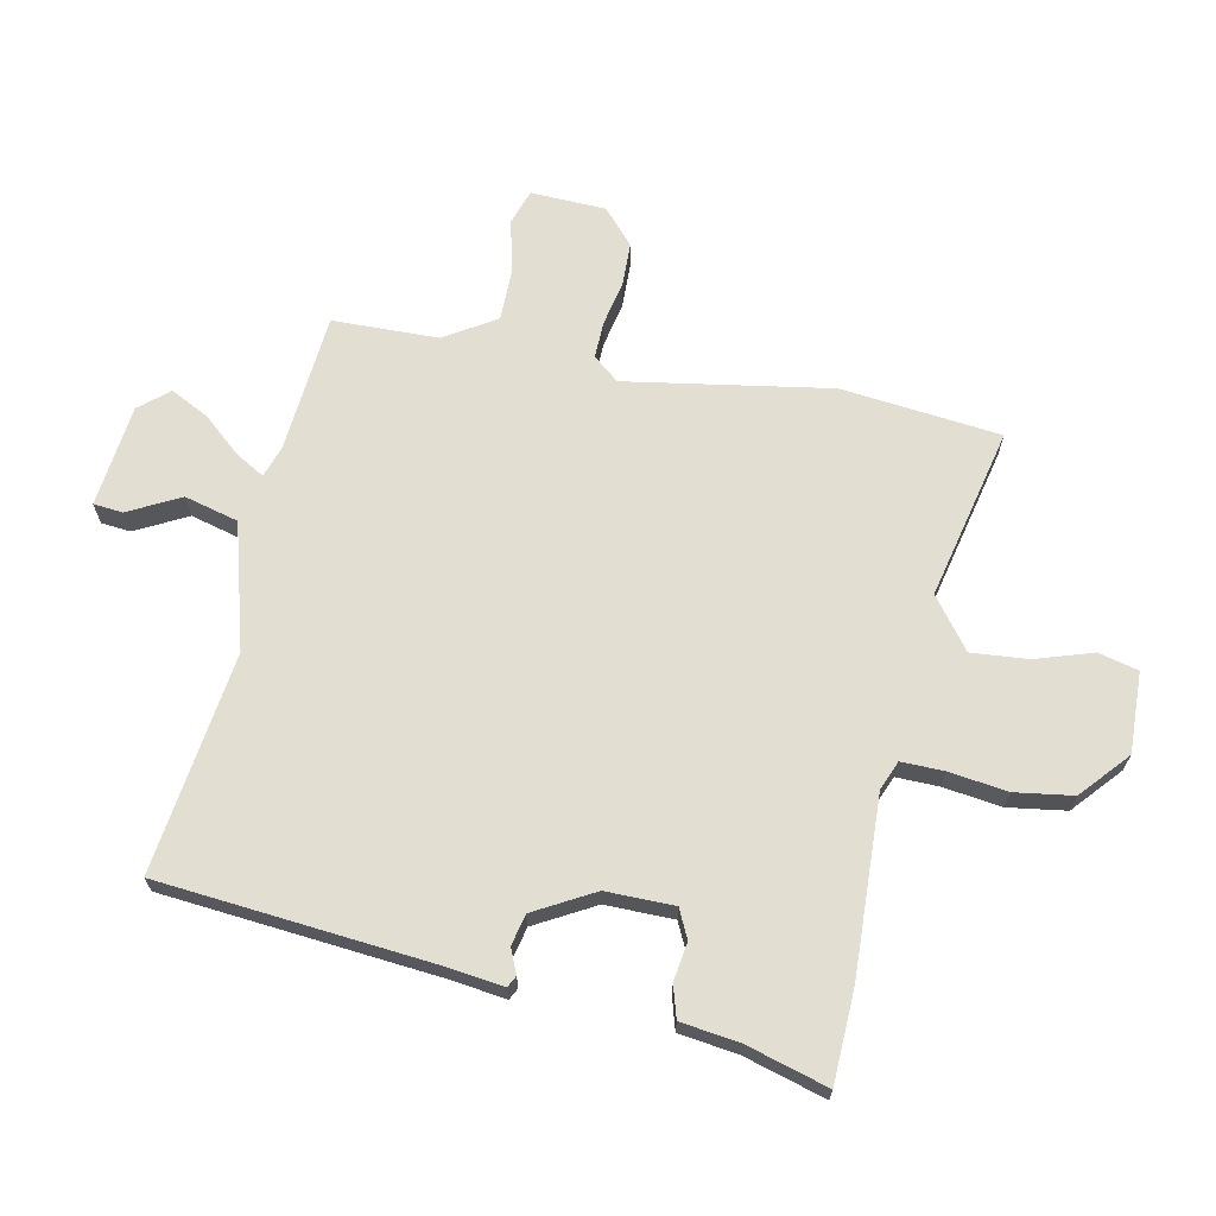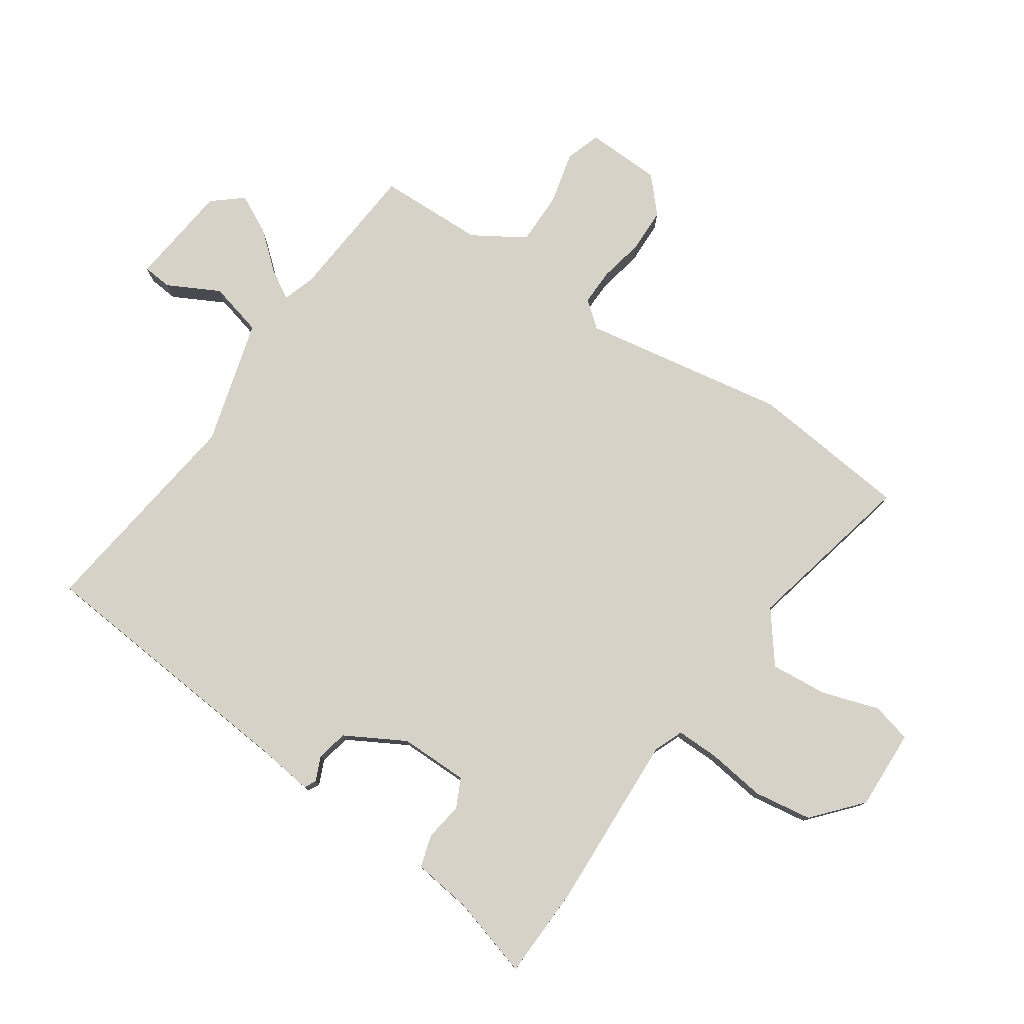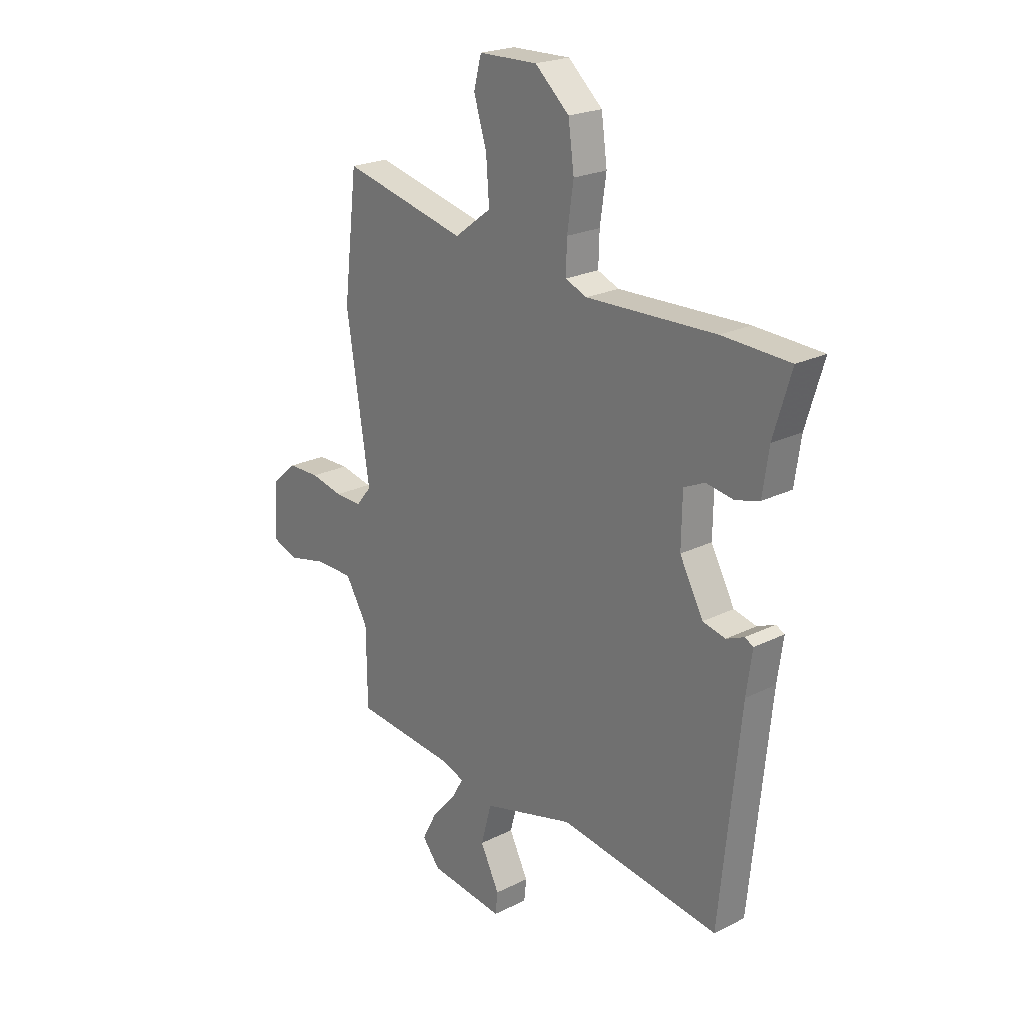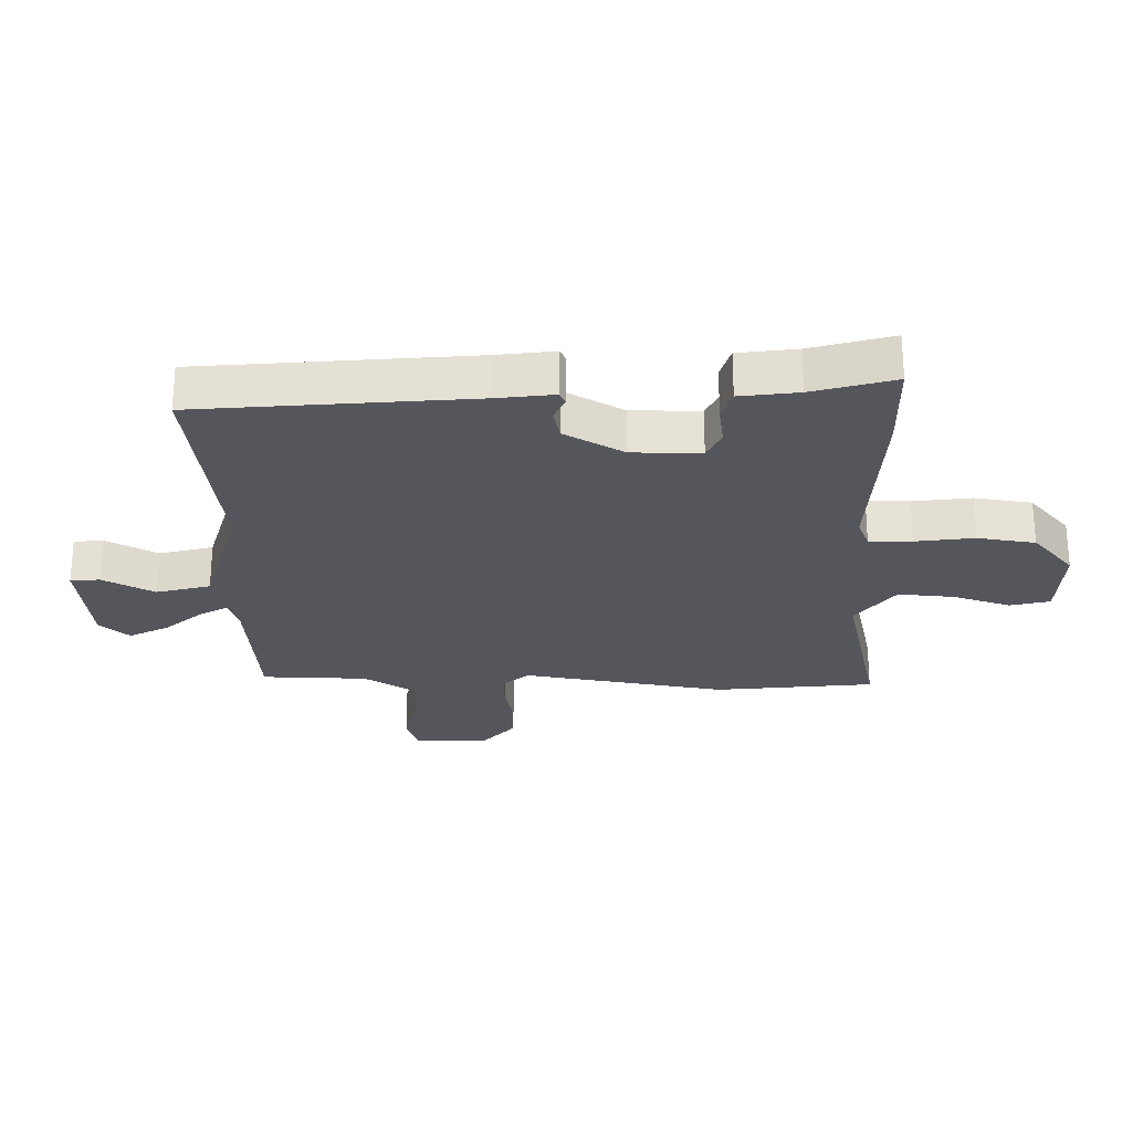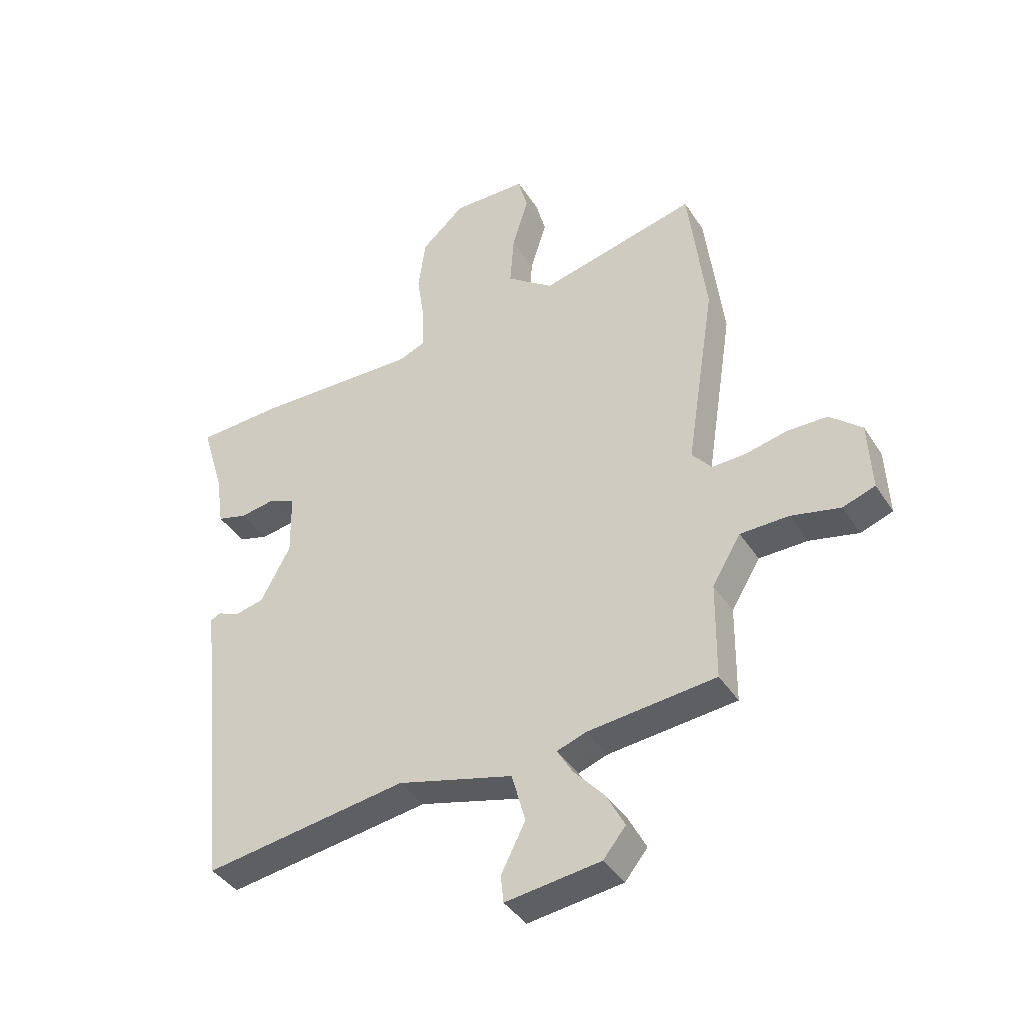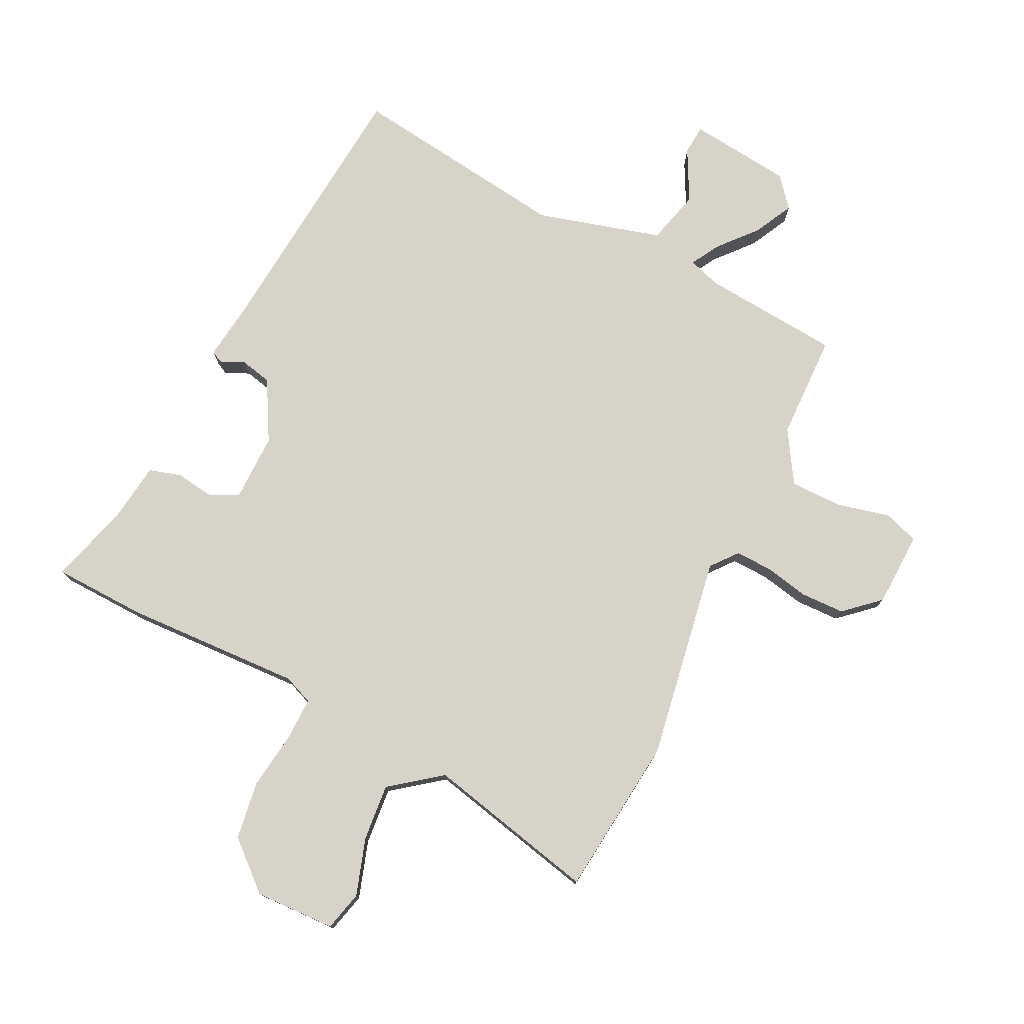
<metadata>
{"format":"obj","ext":"obj","renderer":"f3d","projection":"perspective","resolution":1024,"background":"white","views":[{"elev":67.6,"azim":-79.1,"up":"+Y"},{"elev":78.2,"azim":-56.6,"up":"+Y"},{"elev":22.2,"azim":-130.9,"up":"+Z"},{"elev":-26.3,"azim":-91.7,"up":"+Y"},{"elev":-40.4,"azim":29.8,"up":"+Z"},{"elev":77.1,"azim":25.5,"up":"+Y"}]}
</metadata>
<code>
v 0.488 0.07 -0.457
v 0.261 0.07 -0.479
v 0.209 0.07 -0.497
v 0.236 0.07 -0.543
v 0.29 0.07 -0.604
v 0.323 0.07 -0.667
v 0.283 0.07 -0.716
v 0.115 0.07 -0.737
v 0.11 0.07 -0.689
v 0.153 0.07 -0.604
v 0.129 0.07 -0.516
v -0.076 0.07 -0.461
v -0.437 0.07 -0.513
v -0.483 0.07 -0.065
v -0.496 0.07 0.027
v -0.477 0.07 0.037
v -0.437 0.07 0.02
v -0.386 0.07 0.032
v -0.333 0.07 0.13
v -0.335 0.07 0.242
v -0.382 0.07 0.264
v -0.445 0.07 0.254
v -0.498 0.07 0.269
v -0.512 0.07 0.365
v -0.552 0.07 0.498
v -0.4 0.07 0.505
v -0.109 0.07 0.496
v -0.061 0.07 0.516
v -0.063 0.07 0.586
v -0.077 0.07 0.682
v -0.064 0.07 0.777
v 0.013 0.07 0.846
v 0.145 0.07 0.843
v 0.162 0.07 0.778
v 0.133 0.07 0.684
v 0.126 0.07 0.591
v 0.209 0.07 0.529
v 0.489 0.07 0.596
v 0.52 0.07 0.335
v 0.468 0.07 0
v 0.503 0.07 -0.042
v 0.563 0.07 -0.04
v 0.636 0.07 -0.024
v 0.708 0.07 -0.025
v 0.765 0.07 -0.075
v 0.771 0.07 -0.198
v 0.714 0.07 -0.218
v 0.627 0.07 -0.198
v 0.541 0.07 -0.199
v 0.49 0.07 -0.284
v 0.488 0 -0.457
v 0.261 0 -0.479
v 0.209 0 -0.497
v 0.236 0 -0.543
v 0.29 0 -0.604
v 0.323 0 -0.667
v 0.283 0 -0.716
v 0.115 0 -0.737
v 0.11 0 -0.689
v 0.153 0 -0.604
v 0.129 0 -0.516
v -0.076 0 -0.461
v -0.437 0 -0.513
v -0.483 0 -0.065
v -0.496 0 0.027
v -0.477 0 0.037
v -0.437 0 0.02
v -0.386 0 0.032
v -0.333 0 0.13
v -0.335 0 0.242
v -0.382 0 0.264
v -0.445 0 0.254
v -0.498 0 0.269
v -0.512 0 0.365
v -0.552 0 0.498
v -0.4 0 0.505
v -0.109 0 0.496
v -0.061 0 0.516
v -0.063 0 0.586
v -0.077 0 0.682
v -0.064 0 0.777
v 0.013 0 0.846
v 0.145 0 0.843
v 0.162 0 0.778
v 0.133 0 0.684
v 0.126 0 0.591
v 0.209 0 0.529
v 0.489 0 0.596
v 0.52 0 0.335
v 0.468 0 0
v 0.503 0 -0.042
v 0.563 0 -0.04
v 0.636 0 -0.024
v 0.708 0 -0.025
v 0.765 0 -0.075
v 0.771 0 -0.198
v 0.714 0 -0.218
v 0.627 0 -0.198
v 0.541 0 -0.199
v 0.49 0 -0.284
f 46 47 48
f 45 46 48
f 44 45 48
f 43 44 48
f 42 43 48
f 41 42 48 49
f 40 41 49 50
f 37 38 39 40
f 50 1 2
f 40 50 2
f 37 40 2
f 36 37 2
f 33 34 35
f 32 33 35
f 31 32 35
f 30 31 35
f 29 30 35
f 28 29 35 36
f 24 25 26 27
f 23 24 27
f 22 23 27
f 21 22 27
f 27 28 36
f 21 27 36
f 20 21 36
f 14 15 16 17
f 14 17 18
f 13 14 18
f 12 13 18
f 11 12 18 19
f 8 9 10
f 7 8 10
f 6 7 10
f 5 6 10
f 4 5 10
f 3 4 10 11
f 19 20 36
f 11 19 36
f 3 11 36
f 2 3 36
f 98 97 96
f 98 96 95
f 98 95 94
f 98 94 93
f 98 93 92
f 99 98 92 91
f 100 99 91 90
f 90 89 88 87
f 52 51 100
f 52 100 90
f 52 90 87
f 52 87 86
f 85 84 83
f 85 83 82
f 85 82 81
f 85 81 80
f 85 80 79
f 86 85 79 78
f 77 76 75 74
f 77 74 73
f 77 73 72
f 77 72 71
f 86 78 77
f 86 77 71
f 86 71 70
f 67 66 65 64
f 68 67 64
f 68 64 63
f 68 63 62
f 69 68 62 61
f 60 59 58
f 60 58 57
f 60 57 56
f 60 56 55
f 60 55 54
f 61 60 54 53
f 86 70 69
f 86 69 61
f 86 61 53
f 86 53 52
f 1 51 52 2
f 2 52 53 3
f 3 53 54 4
f 4 54 55 5
f 5 55 56 6
f 6 56 57 7
f 7 57 58 8
f 8 58 59 9
f 9 59 60 10
f 10 60 61 11
f 11 61 62 12
f 12 62 63 13
f 13 63 64 14
f 14 64 65 15
f 15 65 66 16
f 16 66 67 17
f 17 67 68 18
f 18 68 69 19
f 19 69 70 20
f 20 70 71 21
f 21 71 72 22
f 22 72 73 23
f 23 73 74 24
f 24 74 75 25
f 25 75 76 26
f 26 76 77 27
f 27 77 78 28
f 28 78 79 29
f 29 79 80 30
f 30 80 81 31
f 31 81 82 32
f 32 82 83 33
f 33 83 84 34
f 34 84 85 35
f 35 85 86 36
f 36 86 87 37
f 37 87 88 38
f 38 88 89 39
f 39 89 90 40
f 40 90 91 41
f 41 91 92 42
f 42 92 93 43
f 43 93 94 44
f 44 94 95 45
f 45 95 96 46
f 46 96 97 47
f 47 97 98 48
f 48 98 99 49
f 49 99 100 50
f 50 100 51 1

</code>
